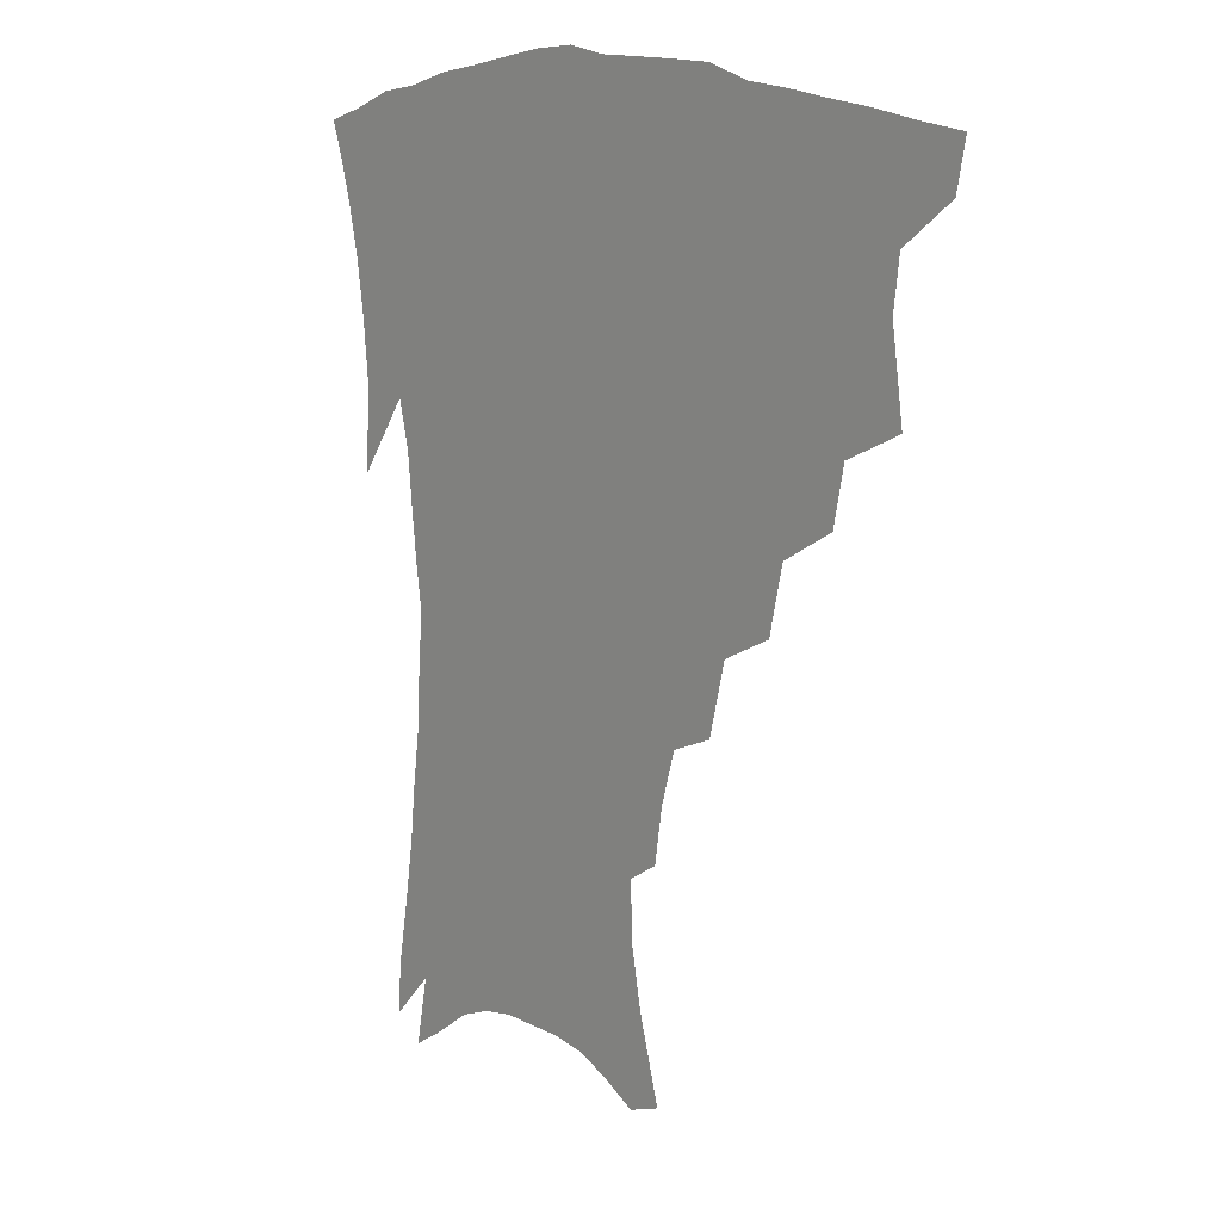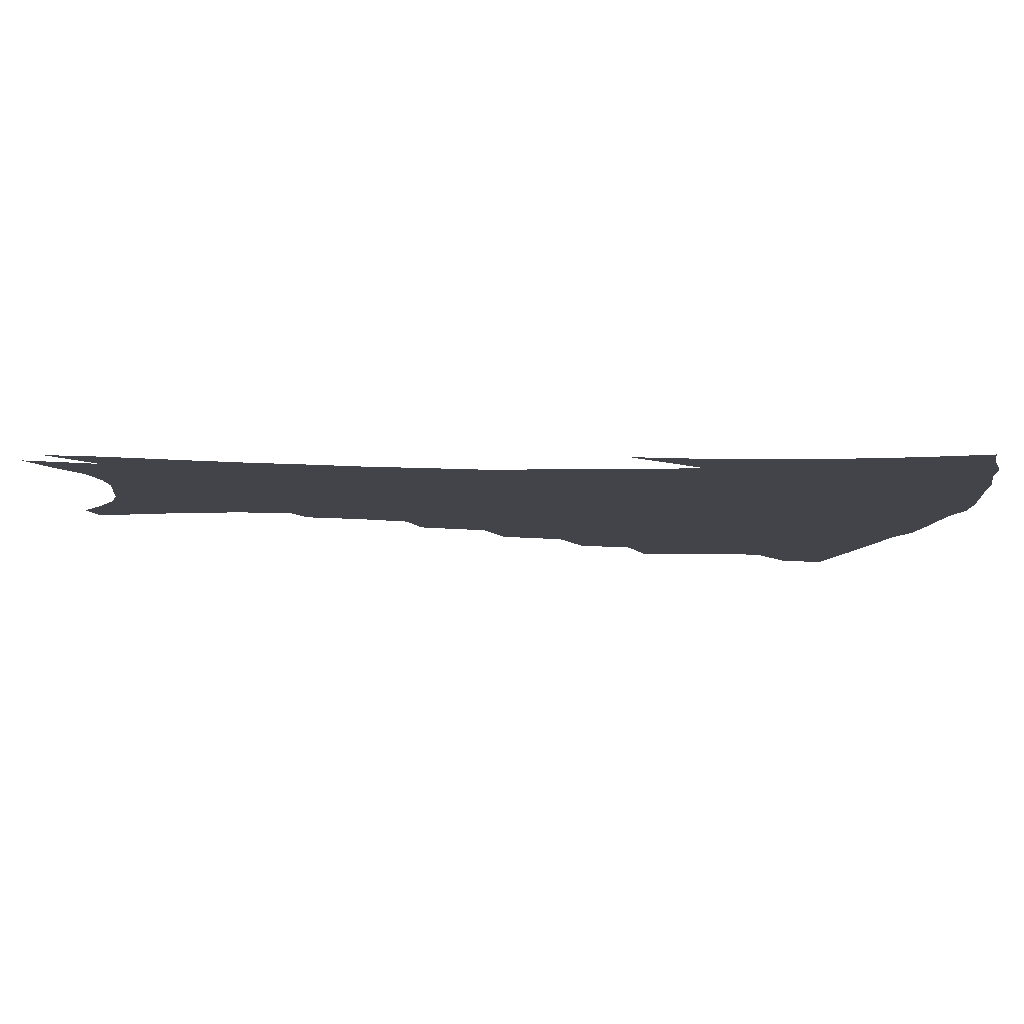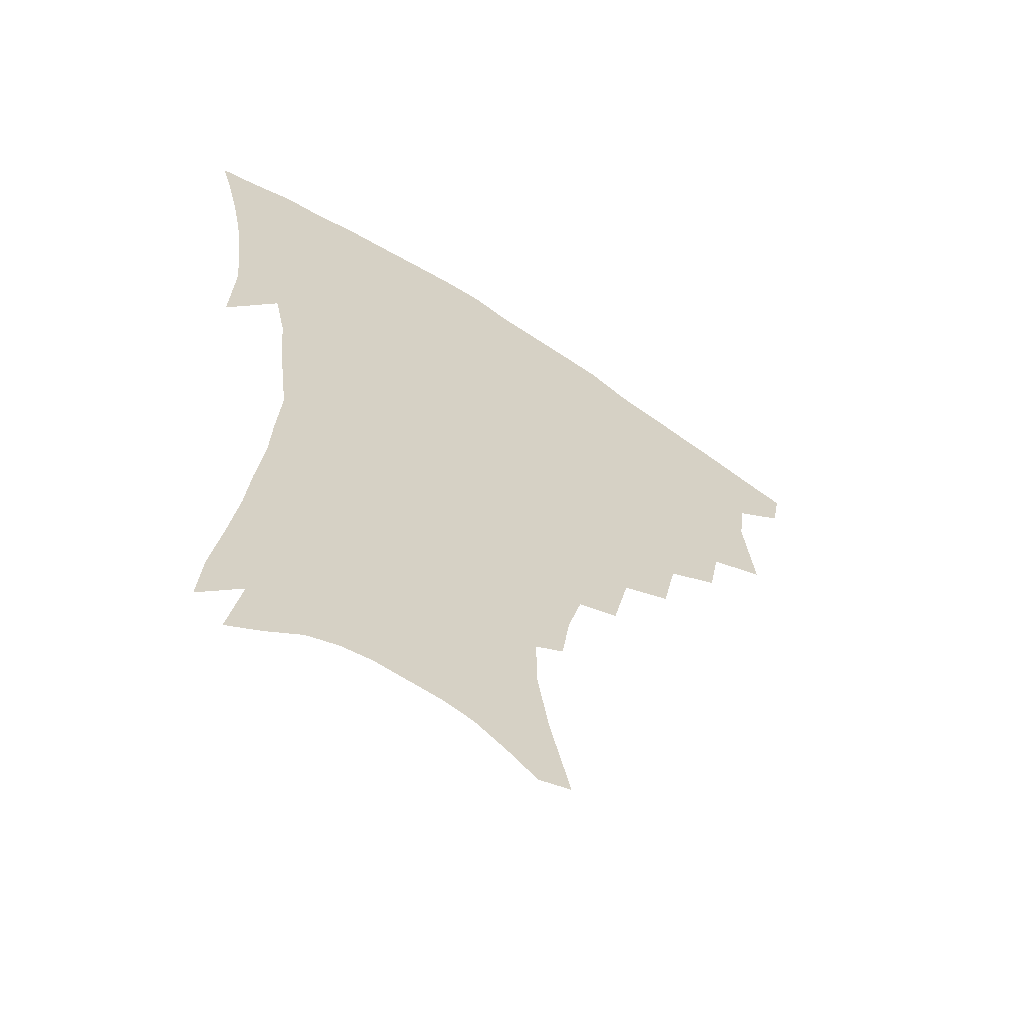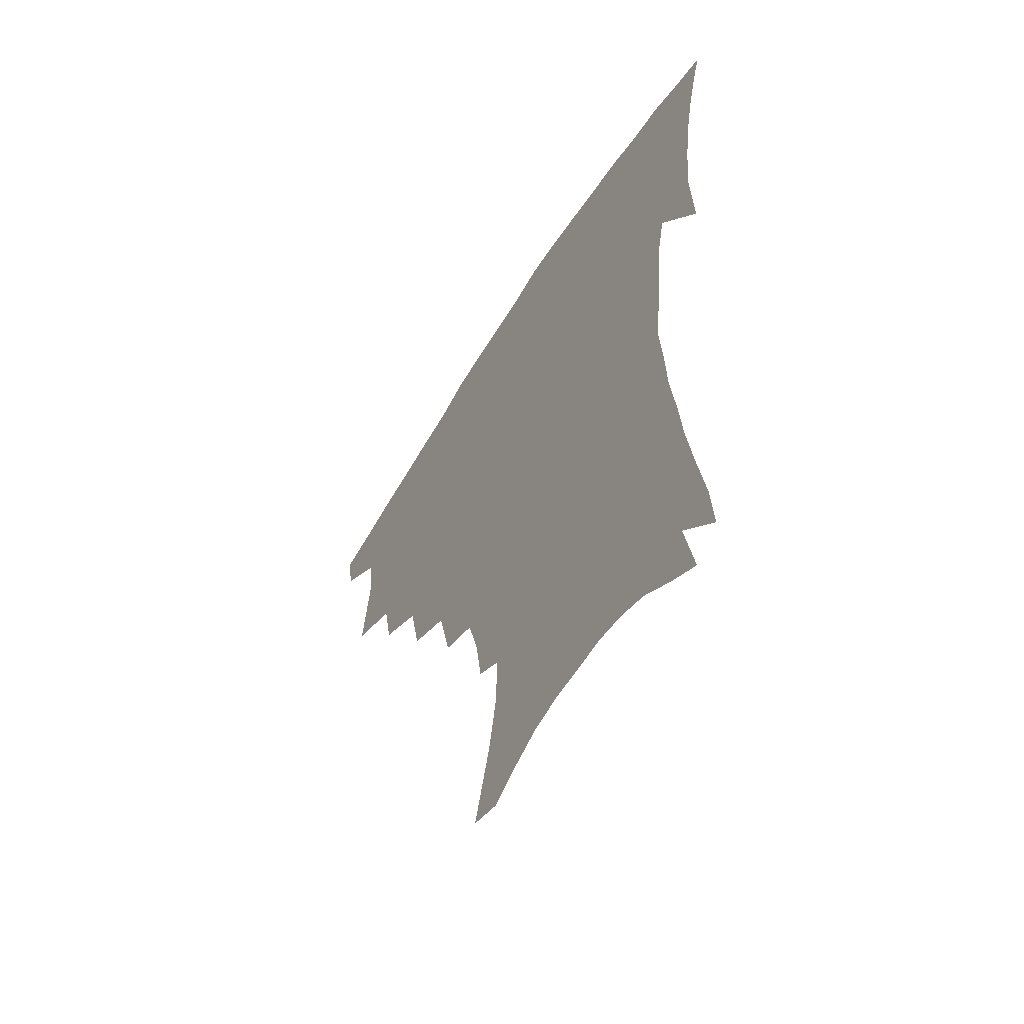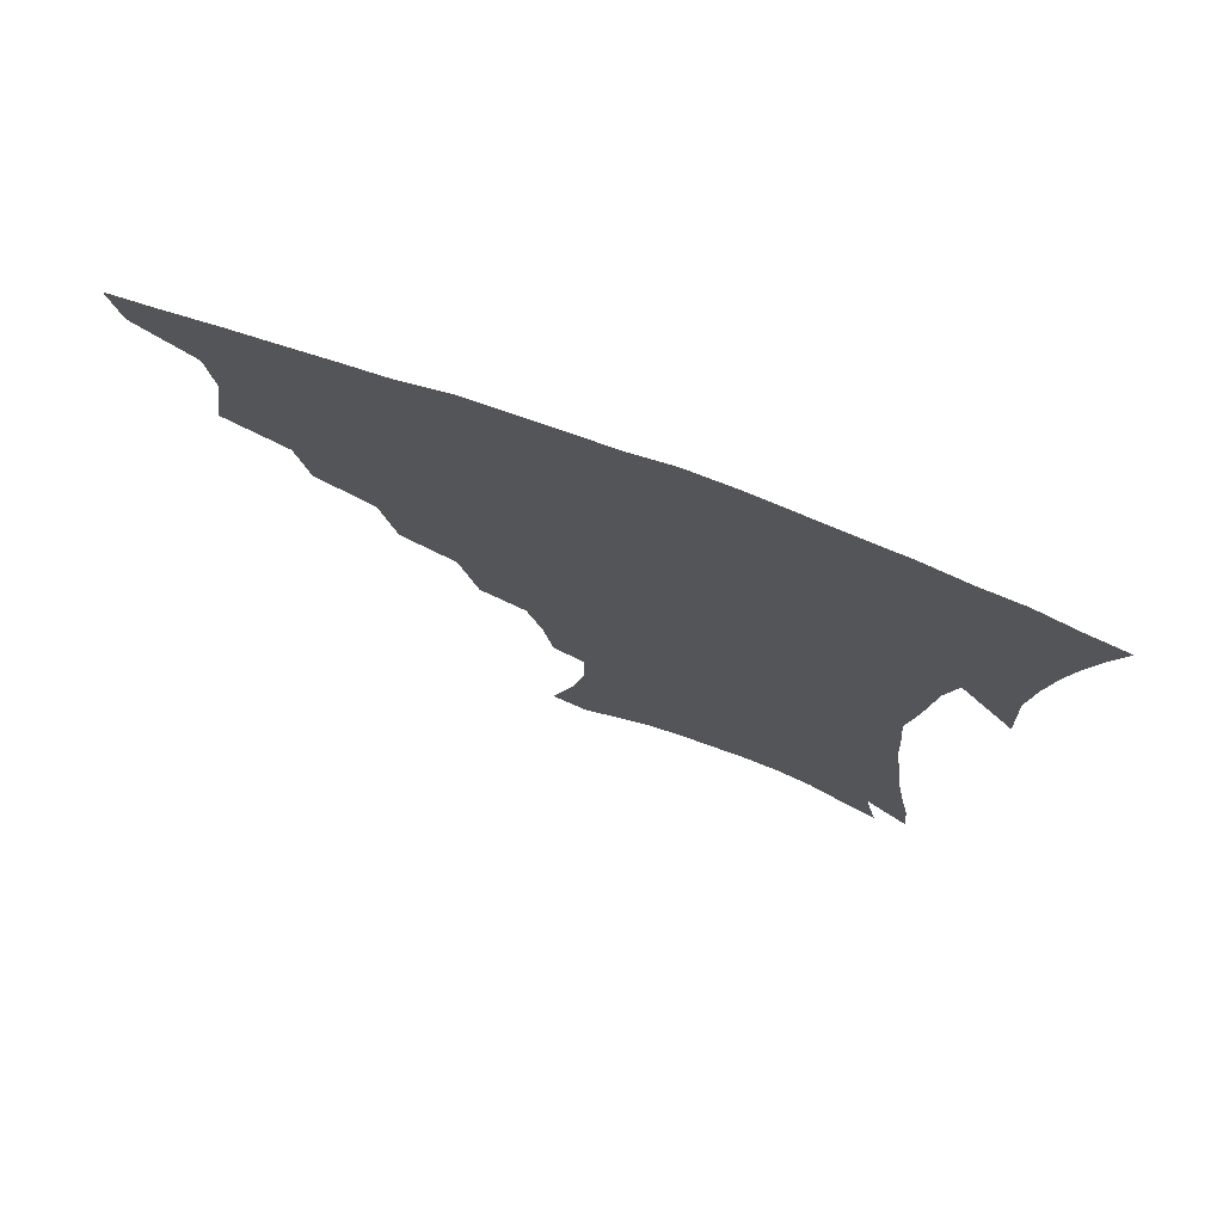
<metadata>
{"format":"obj","ext":"obj","renderer":"f3d","projection":"perspective","resolution":1024,"background":"white","views":[{"elev":12.2,"azim":-131.2,"up":"+Y"},{"elev":-8.4,"azim":85.0,"up":"+Z"},{"elev":-61.1,"azim":146.1,"up":"+Y"},{"elev":-58.5,"azim":58.7,"up":"+Y"},{"elev":75.9,"azim":19.9,"up":"+Y"}]}
</metadata>
<code>
v 440.3 396.5 0
v 437.1 412.7 0
v 456.2 336.5 0
v 460.4 365.6 0
v 458.2 382.9 0
v 456.3 399 0
v 453.3 414.9 0
v 480.1 307.9 0
v 476.2 327.2 0
v 478.2 353.9 0
v 476.7 371.1 0
v 474 386.4 0
v 471.3 401.7 0
v 468.6 417.6 0
v 503.3 275.1 0
v 498.4 297.4 0
v 497.2 323.1 0
v 494.2 339.9 0
v 494 359.7 0
v 491.8 374.7 0
v 489.2 389.2 0
v 486.5 404.1 0
v 484 419.6 0
v 526.4 242.5 0
v 520.7 266.5 0
v 515.4 287 0
v 513.1 311.5 0
v 511.7 331.3 0
v 510.5 349 0
v 507.8 362.6 0
v 505.9 377.3 0
v 503.7 391.6 0
v 501.4 406 0
v 498.9 421.8 0
v 548.9 200.3 0
v 546.1 218.7 0
v 541.1 236.6 0
v 535.7 257.7 0
v 531.4 278.3 0
v 527.7 295.9 0
v 525.7 315.3 0
v 525.2 336.3 0
v 523.8 351.7 0
v 521.9 365.6 0
v 520 379.6 0
v 517.9 393.8 0
v 515.8 408.7 0
v 513.7 423.4 0
v 547.5 126.5 0
v 555 153.9 0
v 558.9 175.2 0
v 559.3 194.1 0
v 557.1 214.3 0
v 553.6 229.7 0
v 549.5 248.2 0
v 545.6 265.7 0
v 542.8 287.8 0
v 540.8 305.9 0
v 539.6 324.1 0
v 538.2 339.4 0
v 537.1 353.9 0
v 535.9 368 0
v 533.7 381.5 0
v 532.4 395.6 0
v 530.4 410.4 0
v 528.6 428 0
v 559.3 122.4 0
v 562.9 142.7 0
v 567.9 168.1 0
v 568 183 0
v 567.5 204 0
v 565.2 223.3 0
v 562.2 241 0
v 558.9 256 0
v 556 274.4 0
v 554.2 294.1 0
v 552.8 311.2 0
v 552.2 328.2 0
v 550.7 340.9 0
v 550.3 356.1 0
v 549.6 369.8 0
v 548.6 383 0
v 547.1 396.7 0
v 544.8 412.3 0
v 543 428.7 0
v 570.3 128.6 0
v 575 152.6 0
v 577.7 175.7 0
v 577.2 192.8 0
v 575.8 211.2 0
v 573.7 231.8 0
v 571.1 246 0
v 568.7 263.8 0
v 567 282.3 0
v 565.3 297.7 0
v 564.5 314.4 0
v 564.3 330.9 0
v 563.4 343.3 0
v 563.4 357.8 0
v 562.8 370.9 0
v 562.1 383.9 0
v 561.3 397.3 0
v 559.7 411.9 0
v 557.4 429.2 0
v 581.7 133.9 0
v 585.7 159.6 0
v 586.2 176.9 0
v 585.7 196.8 0
v 584.2 212.9 0
v 582.3 233.7 0
v 580.3 249.4 0
v 578.5 265.9 0
v 577.3 285.6 0
v 576.6 302.7 0
v 576.2 317.7 0
v 575.9 331.6 0
v 576 345.3 0
v 576.4 359.3 0
v 575.6 371.6 0
v 575.5 384.6 0
v 575 397.9 0
v 573.5 413 0
v 571.6 429.5 0
v 593.1 135.8 0
v 595.2 161.1 0
v 595.3 181.2 0
v 594.3 199.3 0
v 592.8 220.8 0
v 591.1 236.7 0
v 589.7 252.4 0
v 588.4 268.9 0
v 587.7 289.1 0
v 587.4 305.1 0
v 587.3 318.1 0
v 587.6 332.3 0
v 588.1 346.3 0
v 588.8 359.7 0
v 589.5 372.5 0
v 589.2 385 0
v 588.7 398 0
v 587.3 414 0
v 585.4 432 0
v 604.7 136 0
v 604.8 162.6 0
v 604.1 183.4 0
v 603 201.2 0
v 601.5 220.6 0
v 600 237.7 0
v 599.1 255.1 0
v 598.3 271.6 0
v 597.8 288.9 0
v 597.9 304.2 0
v 598.3 318.2 0
v 599 333.2 0
v 599.7 345.4 0
v 601.3 360.5 0
v 601.9 372.5 0
v 602.2 385 0
v 602.1 398.4 0
v 601.7 413 0
v 599.8 430.8 0
v 616.3 136.2 0
v 615.2 156.9 0
v 613.4 180.8 0
v 611.9 200.9 0
v 610.3 220.9 0
v 609.7 234.1 0
v 608.3 254 0
v 607.9 271.4 0
v 607.9 287.8 0
v 608.3 303 0
v 609.1 319.8 0
v 610.2 332.3 0
v 611.7 346.9 0
v 612.9 360.1 0
v 614.2 371.9 0
v 615.5 384.3 0
v 616.2 397.1 0
v 616.1 411.3 0
v 614.8 428.3 0
v 627.5 134.3 0
v 625.2 155.1 0
v 622.6 180.1 0
v 620.8 200.1 0
v 619.2 219.5 0
v 618.3 236.9 0
v 617.7 253.3 0
v 617.7 268.7 0
v 618 284.7 0
v 618.7 300.1 0
v 619.7 316.2 0
v 621.1 332.1 0
v 622.9 345.3 0
v 624.5 357.7 0
v 626.4 370.8 0
v 628.2 383.2 0
v 629.6 395.8 0
v 630.2 409.4 0
v 629.6 425.7 0
v 638.7 130 0
v 635.7 150.7 0
v 632.2 176.6 0
v 630.3 196.5 0
v 628.5 215.8 0
v 628.2 230.9 0
v 627 250.3 0
v 627.2 265.7 0
v 628 280.1 0
v 628.8 297.1 0
v 630 314.2 0
v 632.1 327.3 0
v 633.8 344.1 0
v 635.9 356 0
v 638.3 369.4 0
v 640.5 381.7 0
v 643.1 393.8 0
v 644.2 406.8 0
v 643.9 423.5 0
v 651.3 120.7 0
v 646.4 146.1 0
v 643.8 167.3 0
v 640.5 190.3 0
v 638.1 211.1 0
v 637.2 228 0
v 637 243.8 0
v 636.8 260.5 0
v 637.5 276 0
v 638.6 293.2 0
v 640.3 309.2 0
v 642.5 324.6 0
v 644.5 340.1 0
v 647.1 354.5 0
v 649.9 366.7 0
v 652.4 379 0
v 655.2 391.9 0
v 657.4 404.1 0
v 658.6 419.4 0
v 663.3 113.1 0
v 658.7 136.7 0
v 655.3 158.7 0
v 652.8 178.9 0
v 649.6 200.5 0
v 648.2 218.3 0
v 647.2 235.8 0
v 646.8 253.1 0
v 646.8 270.8 0
v 648.9 284.7 0
v 650.7 301.5 0
v 652.8 319.1 0
v 655 336.3 0
v 658.2 349.4 0
v 661.2 365 0
v 664.4 377.5 0
v 667.3 389.4 0
v 670.1 401.9 0
v 672.2 417.4 0
v 673.5 120.8 0
v 672.1 138.8 0
v 668.3 161 0
v 665.1 181.8 0
v 663.3 199.8 0
v 660.7 219.9 0
v 659.8 236.8 0
v 658.2 257.8 0
v 660.2 271.4 0
v 662 288.3 0
v 663.9 307.9 0
v 667.6 323.9 0
v 668.7 345.8 0
v 672.2 360 0
v 675.9 373 0
v 679.3 386.3 0
v 682.7 398.7 0
v 686.4 412 0
v 685.3 298 0
v 684 326.9 0
v 685.8 346.7 0
v 688.4 364.8 0
v 691.7 381 0
v 695.4 394.9 0
v 699.6 408 0
f 5 6 1
f 1 6 2
f 6 7 2
f 9 10 3
f 3 10 4
f 10 11 4
f 4 11 5
f 11 12 5
f 5 12 6
f 12 13 6
f 6 13 7
f 13 14 7
f 16 17 8
f 8 17 9
f 17 18 9
f 9 18 10
f 18 19 10
f 10 19 11
f 19 20 11
f 11 20 12
f 20 21 12
f 12 21 13
f 21 22 13
f 13 22 14
f 22 23 14
f 25 26 15
f 15 26 16
f 26 27 16
f 16 27 17
f 27 28 17
f 17 28 18
f 28 29 18
f 18 29 19
f 29 30 19
f 19 30 20
f 30 31 20
f 20 31 21
f 31 32 21
f 21 32 22
f 32 33 22
f 22 33 23
f 33 34 23
f 37 38 24
f 24 38 25
f 38 39 25
f 25 39 26
f 39 40 26
f 26 40 27
f 40 41 27
f 27 41 28
f 41 42 28
f 28 42 29
f 42 43 29
f 29 43 30
f 43 44 30
f 30 44 31
f 44 45 31
f 31 45 32
f 45 46 32
f 32 46 33
f 46 47 33
f 33 47 34
f 47 48 34
f 52 53 35
f 35 53 36
f 53 54 36
f 36 54 37
f 54 55 37
f 37 55 38
f 55 56 38
f 38 56 39
f 56 57 39
f 39 57 40
f 57 58 40
f 40 58 41
f 58 59 41
f 41 59 42
f 59 60 42
f 42 60 43
f 60 61 43
f 43 61 44
f 61 62 44
f 44 62 45
f 62 63 45
f 45 63 46
f 63 64 46
f 46 64 47
f 64 65 47
f 47 65 48
f 65 66 48
f 67 68 49
f 49 68 50
f 68 69 50
f 50 69 51
f 69 70 51
f 51 70 52
f 70 71 52
f 52 71 53
f 71 72 53
f 53 72 54
f 72 73 54
f 54 73 55
f 73 74 55
f 55 74 56
f 74 75 56
f 56 75 57
f 75 76 57
f 57 76 58
f 76 77 58
f 58 77 59
f 77 78 59
f 59 78 60
f 78 79 60
f 60 79 61
f 79 80 61
f 61 80 62
f 80 81 62
f 62 81 63
f 81 82 63
f 63 82 64
f 82 83 64
f 64 83 65
f 83 84 65
f 65 84 66
f 84 85 66
f 67 86 68
f 86 87 68
f 68 87 69
f 87 88 69
f 69 88 70
f 88 89 70
f 70 89 71
f 89 90 71
f 71 90 72
f 90 91 72
f 72 91 73
f 91 92 73
f 73 92 74
f 92 93 74
f 74 93 75
f 93 94 75
f 75 94 76
f 94 95 76
f 76 95 77
f 95 96 77
f 77 96 78
f 96 97 78
f 78 97 79
f 97 98 79
f 79 98 80
f 98 99 80
f 80 99 81
f 99 100 81
f 81 100 82
f 100 101 82
f 82 101 83
f 101 102 83
f 83 102 84
f 102 103 84
f 84 103 85
f 103 104 85
f 86 105 87
f 105 106 87
f 87 106 88
f 106 107 88
f 88 107 89
f 107 108 89
f 89 108 90
f 108 109 90
f 90 109 91
f 109 110 91
f 91 110 92
f 110 111 92
f 92 111 93
f 111 112 93
f 93 112 94
f 112 113 94
f 94 113 95
f 113 114 95
f 95 114 96
f 114 115 96
f 96 115 97
f 115 116 97
f 97 116 98
f 116 117 98
f 98 117 99
f 117 118 99
f 99 118 100
f 118 119 100
f 100 119 101
f 119 120 101
f 101 120 102
f 120 121 102
f 102 121 103
f 121 122 103
f 103 122 104
f 122 123 104
f 105 124 106
f 124 125 106
f 106 125 107
f 125 126 107
f 107 126 108
f 126 127 108
f 108 127 109
f 127 128 109
f 109 128 110
f 128 129 110
f 110 129 111
f 129 130 111
f 111 130 112
f 130 131 112
f 112 131 113
f 131 132 113
f 113 132 114
f 132 133 114
f 114 133 115
f 133 134 115
f 115 134 116
f 134 135 116
f 116 135 117
f 135 136 117
f 117 136 118
f 136 137 118
f 118 137 119
f 137 138 119
f 119 138 120
f 138 139 120
f 120 139 121
f 139 140 121
f 121 140 122
f 140 141 122
f 122 141 123
f 141 142 123
f 124 143 125
f 143 144 125
f 125 144 126
f 144 145 126
f 126 145 127
f 145 146 127
f 127 146 128
f 146 147 128
f 128 147 129
f 147 148 129
f 129 148 130
f 148 149 130
f 130 149 131
f 149 150 131
f 131 150 132
f 150 151 132
f 132 151 133
f 151 152 133
f 133 152 134
f 152 153 134
f 134 153 135
f 153 154 135
f 135 154 136
f 154 155 136
f 136 155 137
f 155 156 137
f 137 156 138
f 156 157 138
f 138 157 139
f 157 158 139
f 139 158 140
f 158 159 140
f 140 159 141
f 159 160 141
f 141 160 142
f 160 161 142
f 143 162 144
f 162 163 144
f 144 163 145
f 163 164 145
f 145 164 146
f 164 165 146
f 146 165 147
f 165 166 147
f 147 166 148
f 166 167 148
f 148 167 149
f 167 168 149
f 149 168 150
f 168 169 150
f 150 169 151
f 169 170 151
f 151 170 152
f 170 171 152
f 152 171 153
f 171 172 153
f 153 172 154
f 172 173 154
f 154 173 155
f 173 174 155
f 155 174 156
f 174 175 156
f 156 175 157
f 175 176 157
f 157 176 158
f 176 177 158
f 158 177 159
f 177 178 159
f 159 178 160
f 178 179 160
f 160 179 161
f 179 180 161
f 162 181 163
f 181 182 163
f 163 182 164
f 182 183 164
f 164 183 165
f 183 184 165
f 165 184 166
f 184 185 166
f 166 185 167
f 185 186 167
f 167 186 168
f 186 187 168
f 168 187 169
f 187 188 169
f 169 188 170
f 188 189 170
f 170 189 171
f 189 190 171
f 171 190 172
f 190 191 172
f 172 191 173
f 191 192 173
f 173 192 174
f 192 193 174
f 174 193 175
f 193 194 175
f 175 194 176
f 194 195 176
f 176 195 177
f 195 196 177
f 177 196 178
f 196 197 178
f 178 197 179
f 197 198 179
f 179 198 180
f 198 199 180
f 181 200 182
f 200 201 182
f 182 201 183
f 201 202 183
f 183 202 184
f 202 203 184
f 184 203 185
f 203 204 185
f 185 204 186
f 204 205 186
f 186 205 187
f 205 206 187
f 187 206 188
f 206 207 188
f 188 207 189
f 207 208 189
f 189 208 190
f 208 209 190
f 190 209 191
f 209 210 191
f 191 210 192
f 210 211 192
f 192 211 193
f 211 212 193
f 193 212 194
f 212 213 194
f 194 213 195
f 213 214 195
f 195 214 196
f 214 215 196
f 196 215 197
f 215 216 197
f 197 216 198
f 216 217 198
f 198 217 199
f 217 218 199
f 200 219 201
f 219 220 201
f 201 220 202
f 220 221 202
f 202 221 203
f 221 222 203
f 203 222 204
f 222 223 204
f 204 223 205
f 223 224 205
f 205 224 206
f 224 225 206
f 206 225 207
f 225 226 207
f 207 226 208
f 226 227 208
f 208 227 209
f 227 228 209
f 209 228 210
f 228 229 210
f 210 229 211
f 229 230 211
f 211 230 212
f 230 231 212
f 212 231 213
f 231 232 213
f 213 232 214
f 232 233 214
f 214 233 215
f 233 234 215
f 215 234 216
f 234 235 216
f 216 235 217
f 235 236 217
f 217 236 218
f 236 237 218
f 219 238 220
f 238 239 220
f 220 239 221
f 239 240 221
f 221 240 222
f 240 241 222
f 222 241 223
f 241 242 223
f 223 242 224
f 242 243 224
f 224 243 225
f 243 244 225
f 225 244 226
f 244 245 226
f 226 245 227
f 245 246 227
f 227 246 228
f 246 247 228
f 228 247 229
f 247 248 229
f 229 248 230
f 248 249 230
f 230 249 231
f 249 250 231
f 231 250 232
f 250 251 232
f 232 251 233
f 251 252 233
f 233 252 234
f 252 253 234
f 234 253 235
f 253 254 235
f 235 254 236
f 254 255 236
f 236 255 237
f 255 256 237
f 239 257 240
f 257 258 240
f 240 258 241
f 258 259 241
f 241 259 242
f 259 260 242
f 242 260 243
f 260 261 243
f 243 261 244
f 261 262 244
f 244 262 245
f 262 263 245
f 245 263 246
f 263 264 246
f 246 264 247
f 264 265 247
f 247 265 248
f 265 266 248
f 248 266 249
f 266 267 249
f 249 267 250
f 267 268 250
f 250 268 251
f 268 269 251
f 251 269 252
f 269 270 252
f 252 270 253
f 270 271 253
f 253 271 254
f 271 272 254
f 254 272 255
f 272 273 255
f 255 273 256
f 273 274 256
f 268 275 269
f 275 276 269
f 269 276 270
f 276 277 270
f 270 277 271
f 277 278 271
f 271 278 272
f 278 279 272
f 272 279 273
f 279 280 273
f 273 280 274
f 280 281 274

</code>
